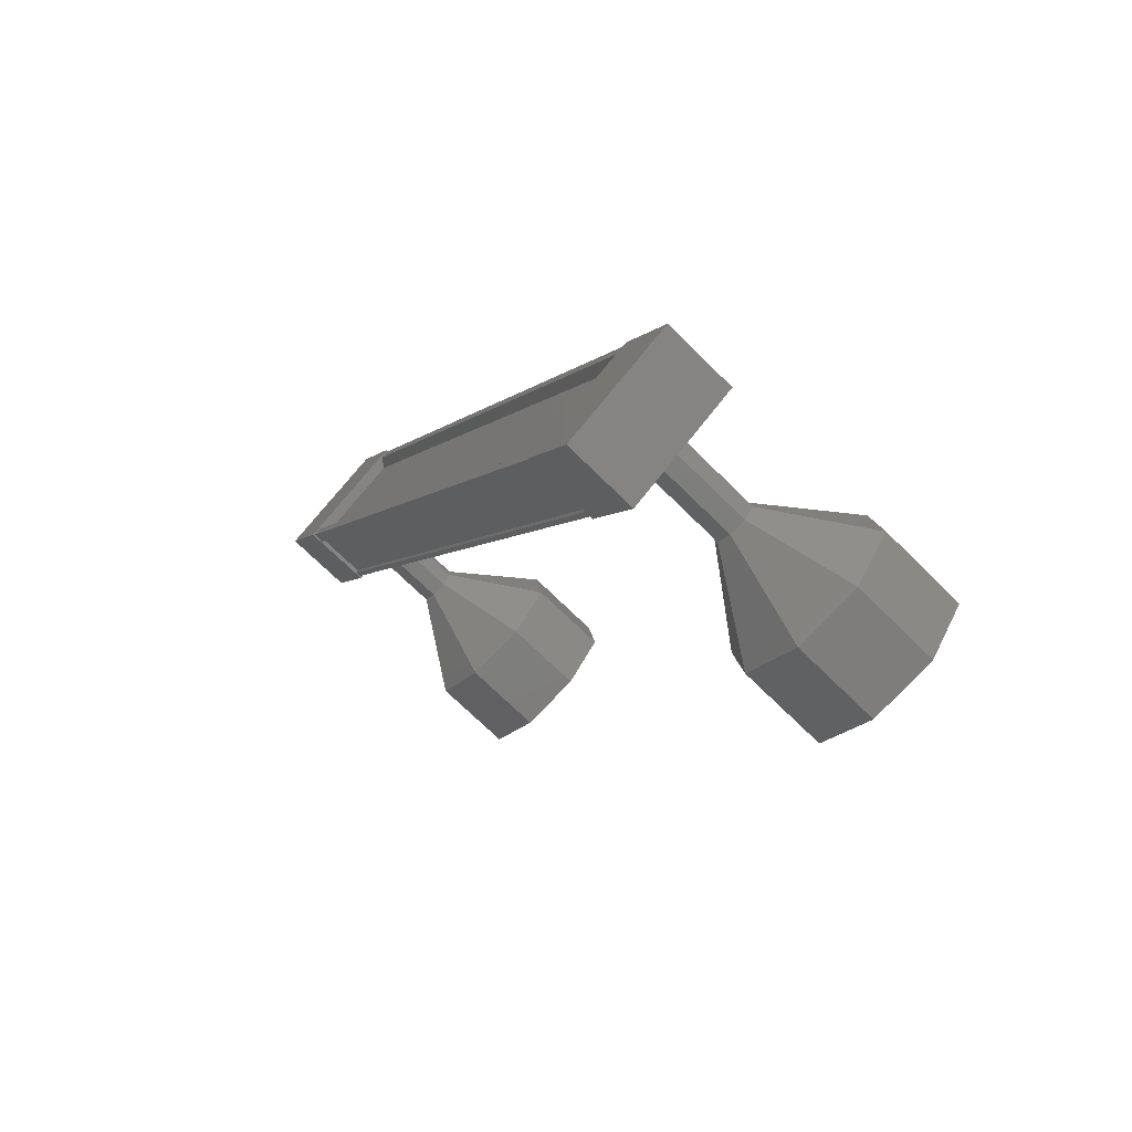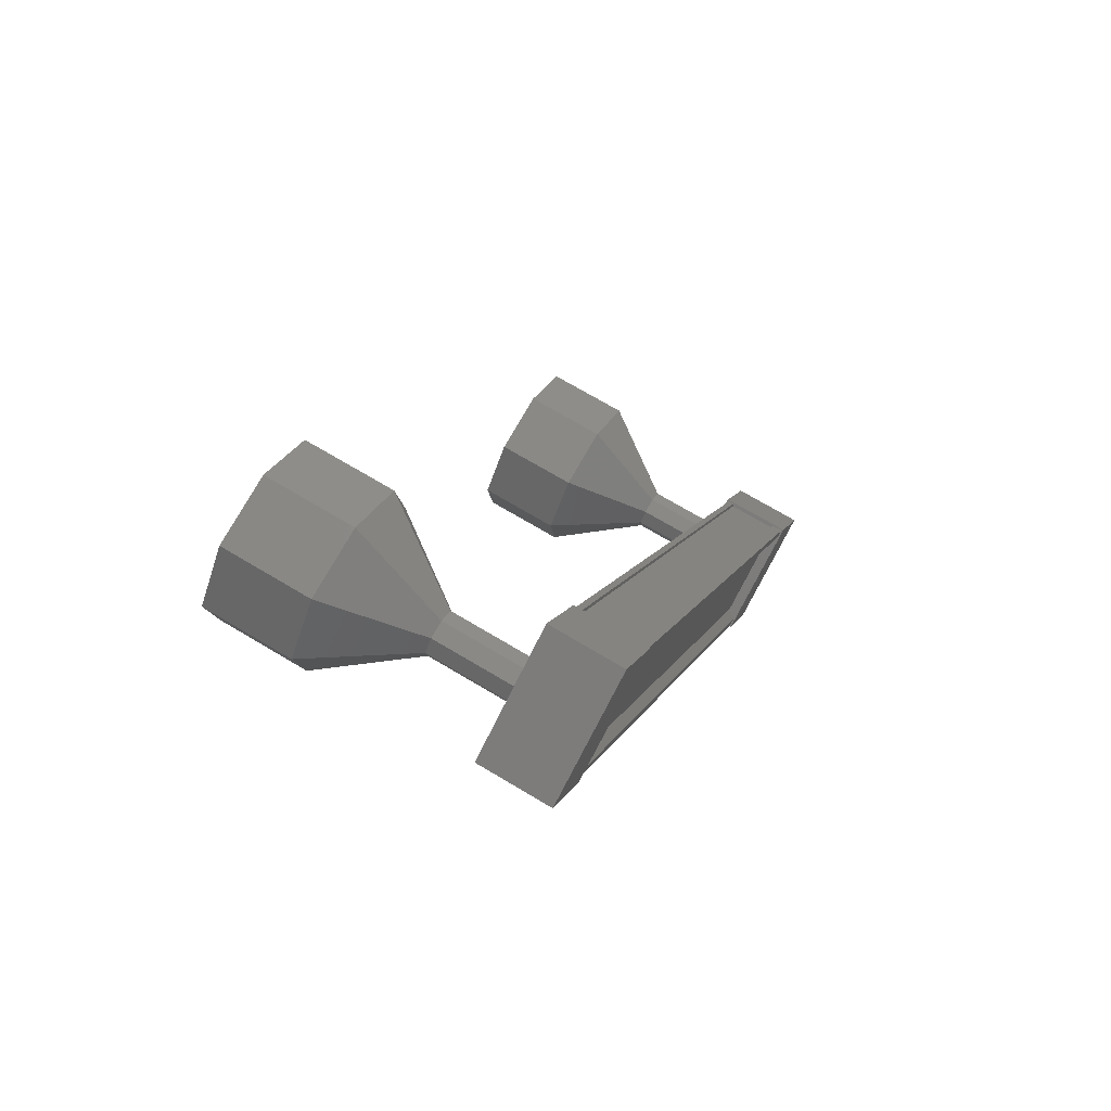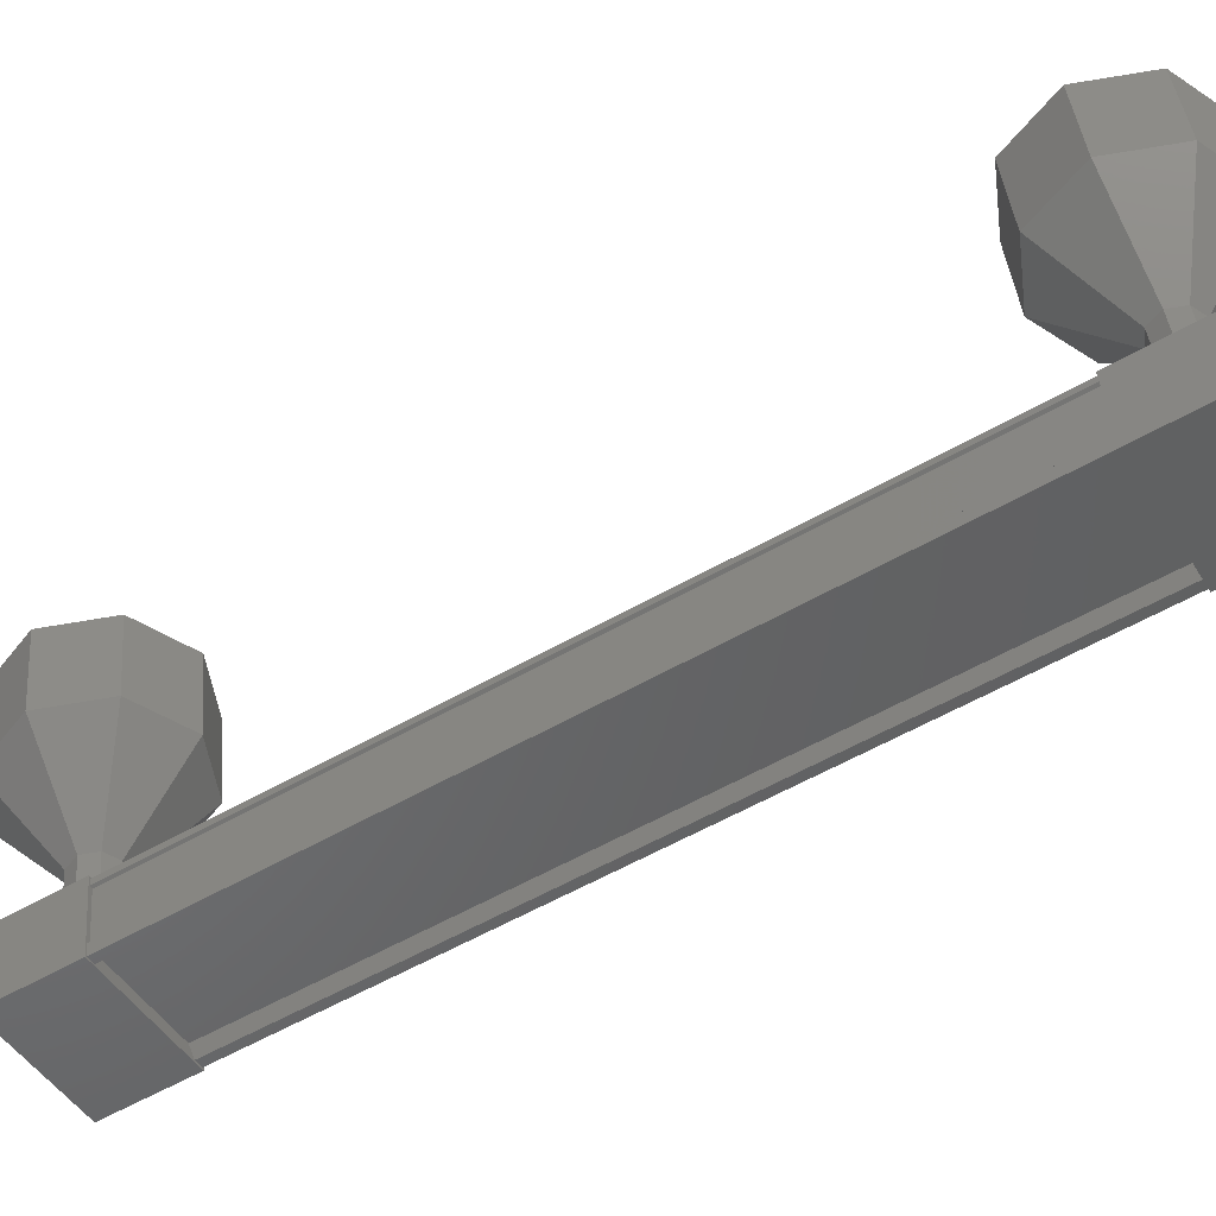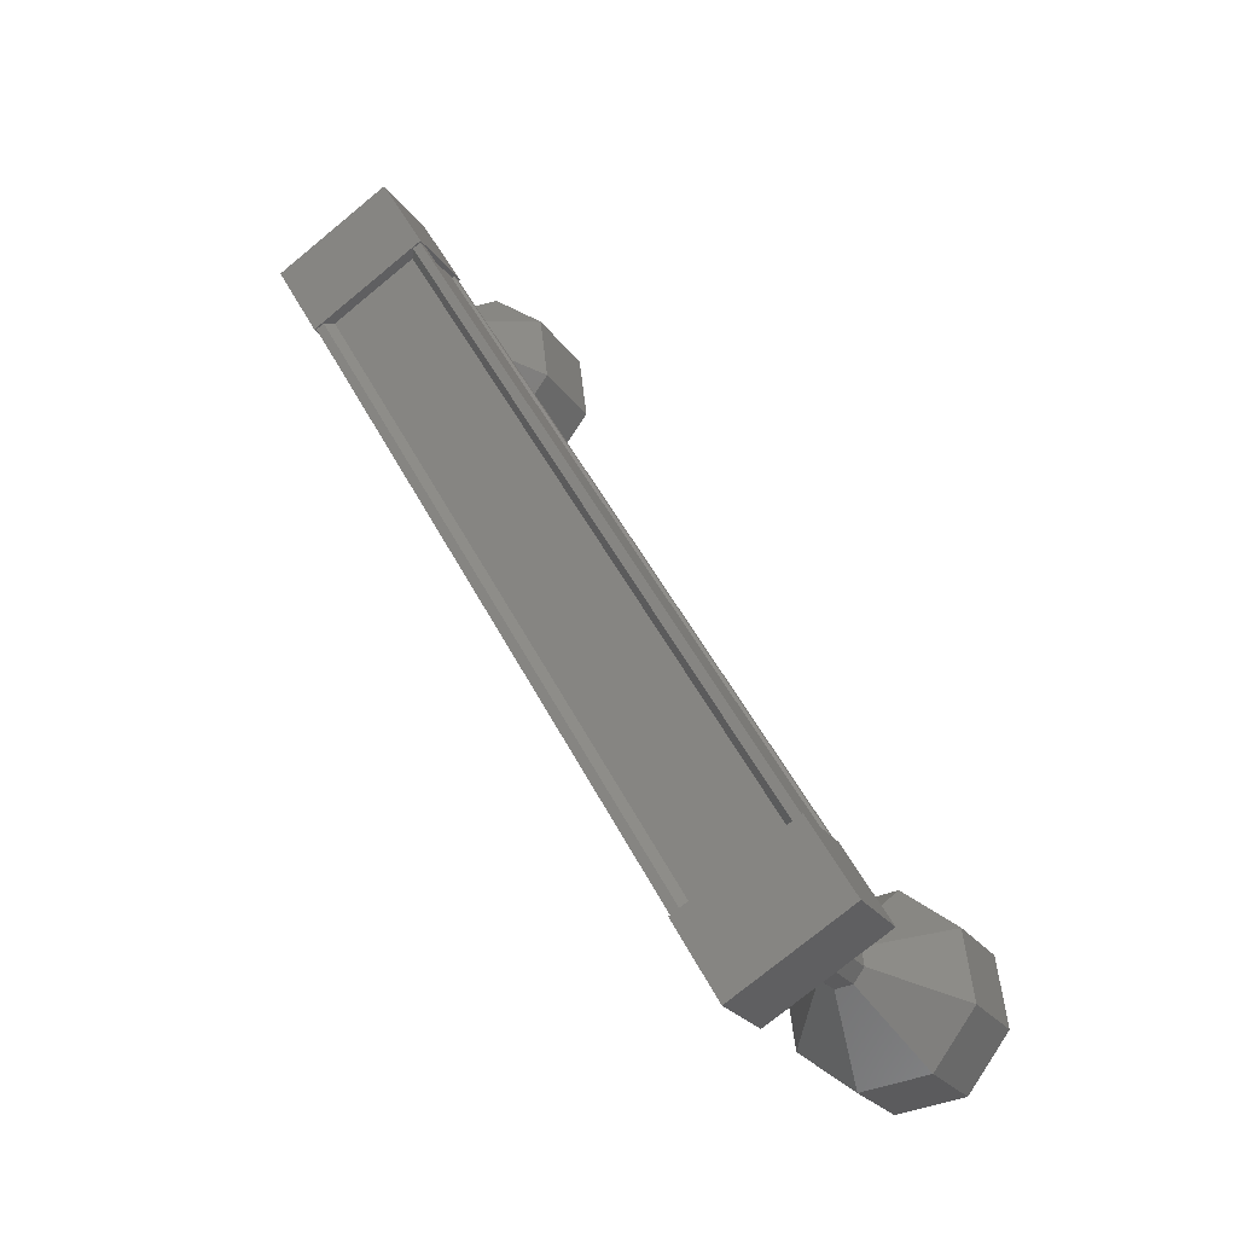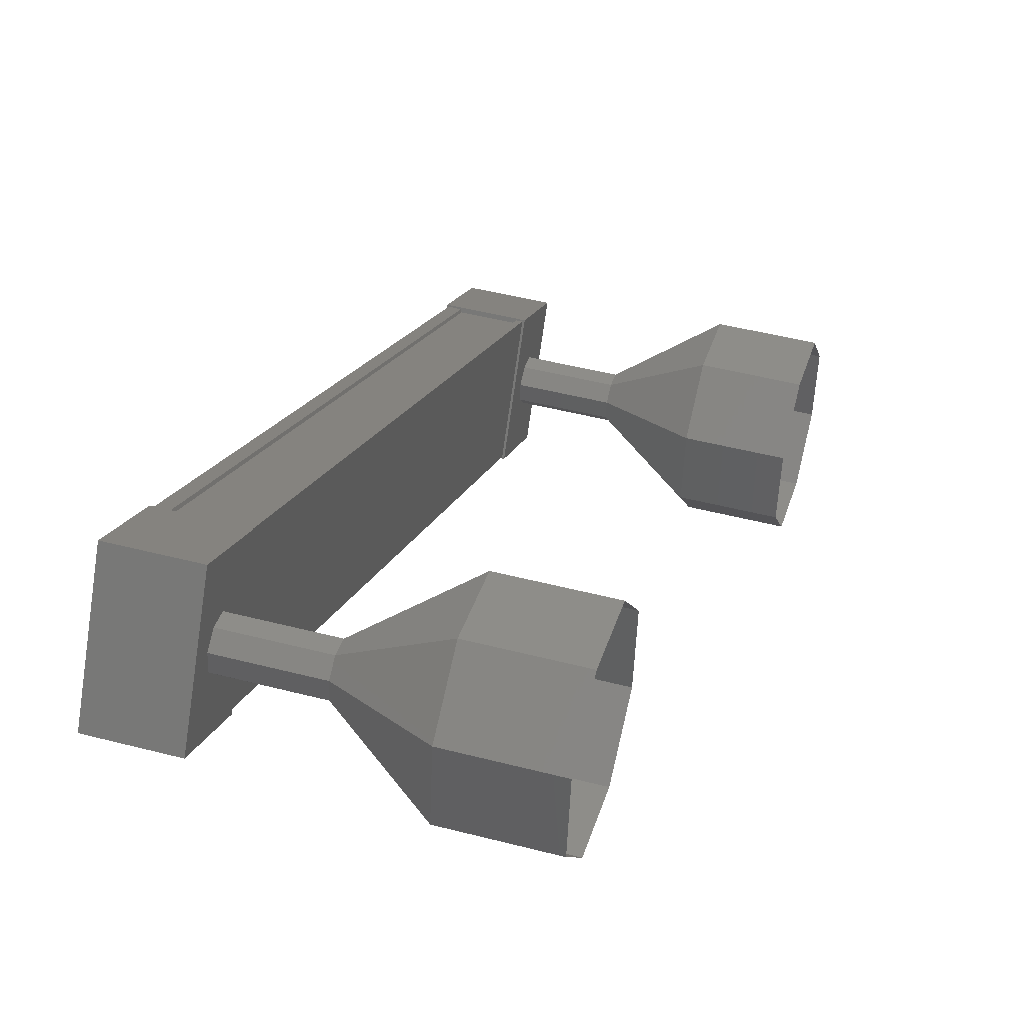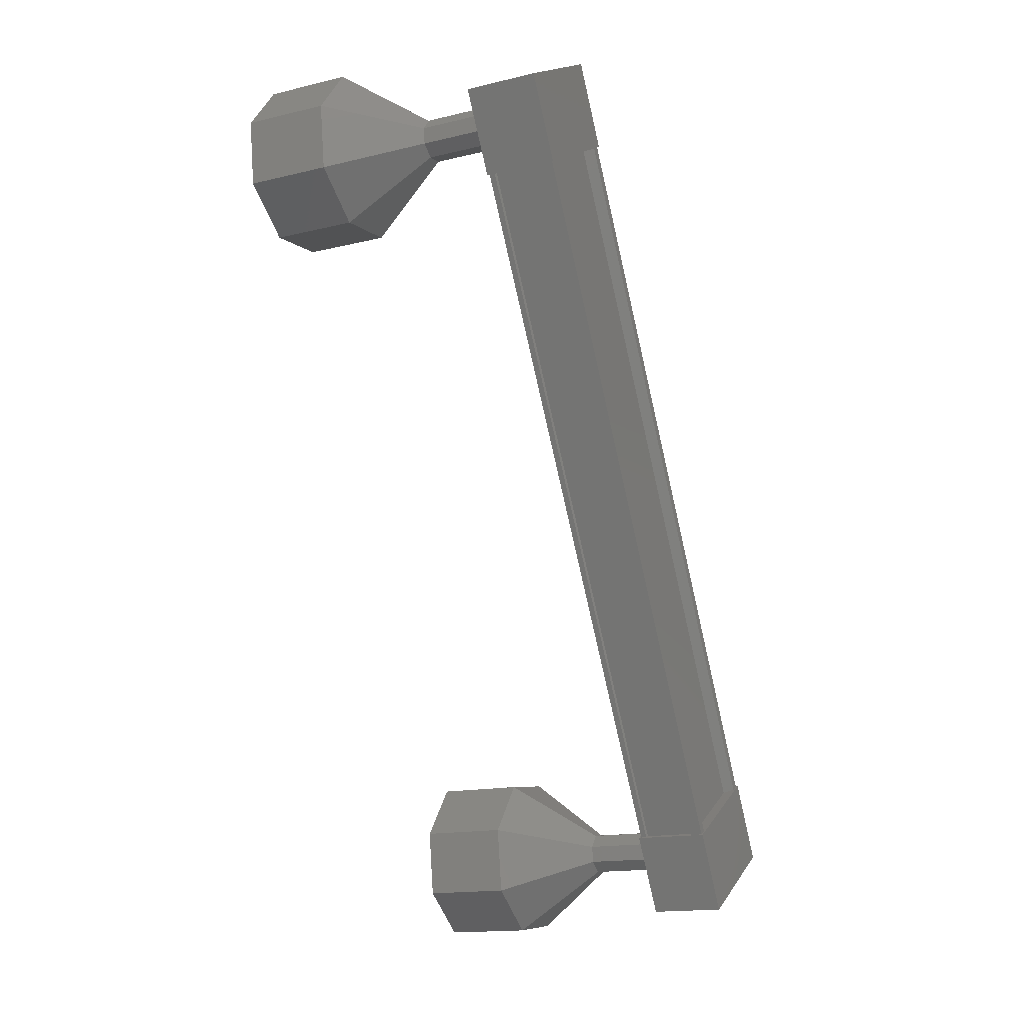
<metadata>
{"format":"stl","ext":"stl","renderer":"f3d","projection":"perspective","resolution":1024,"background":"white","views":[{"elev":-72.0,"azim":135.5,"up":"+Y"},{"elev":72.3,"azim":30.7,"up":"+Y"},{"elev":40.1,"azim":84.9,"up":"+Z"},{"elev":-25.1,"azim":116.5,"up":"+Y"},{"elev":46.2,"azim":-163.4,"up":"+Z"},{"elev":-15.7,"azim":26.6,"up":"+Y"}]}
</metadata>
<code>
# stl→obj: 108 verts, 152 faces
v 139.4 713.3 -19.29
v 139.5 713.4 -19.36
v 139.5 721.4 -14.74
v 139.5 721.4 -14.82
v 139.4 720.8 -13.71
v 139.5 720.7 -13.64
v 139.5 712.7 -18.26
v 139.5 720.7 -13.55
v 139.5 712.7 -18.18
v 138.7 720.7 -13.55
v 138.7 712.7 -18.18
v 138.8 720.7 -13.58
v 138.8 712.7 -18.2
v 139.3 712.7 -18.2
v 139.4 721.3 -14.67
v 139.4 712.8 -18.33
v 139.3 712.7 -18.18
v 139.3 720.7 -13.55
v 139.3 720.7 -13.58
v 139.5 721.9 -14.57
v 138.7 721.1 -13.27
v 139.5 721.1 -13.27
v 139.5 720.3 -13.77
v 139.5 721 -15.07
v 138.7 720.3 -13.77
v 138.7 721 -15.07
v 138.7 721.9 -14.57
v 139.5 713.1 -17.93
v 139.5 713.8 -19.23
v 138.7 713.1 -17.93
v 138.7 713.8 -19.23
v 138.7 712.9 -19.73
v 139.5 712.9 -19.73
v 139.5 712.2 -18.43
v 138.7 712.2 -18.43
v 139.5 713.4 -19.45
v 139.3 713.4 -19.45
v 139.3 721.4 -14.82
v 139.3 713.4 -19.42
v 139.3 721.4 -14.8
v 138.8 713.4 -19.42
v 138.8 721.4 -14.8
v 138.7 713.4 -19.45
v 138.7 721.4 -14.82
v 136.7 712.1 -19.34
v 135.7 712.1 -19.34
v 136.7 712.7 -19.8
v 135.7 712.7 -19.8
v 136.7 713.5 -19.7
v 135.7 713.5 -19.7
v 136.7 714 -19.1
v 135.7 714 -19.1
v 136.7 713.9 -18.34
v 135.7 713.9 -18.34
v 136.7 713.3 -17.87
v 135.7 713.3 -17.87
v 136.7 712.5 -17.97
v 135.7 712.5 -17.97
v 136.7 712 -18.58
v 135.7 712 -18.58
v 137.7 721.2 -13.92
v 138.7 721.3 -14.04
v 137.7 721.3 -14.04
v 138.7 721.3 -14.23
v 137.7 721.3 -14.23
v 138.7 721.2 -14.38
v 137.7 721.2 -14.38
v 138.7 721 -14.4
v 137.7 721 -14.4
v 138.7 720.9 -14.29
v 137.7 720.9 -14.29
v 138.7 720.9 -14.1
v 137.7 720.9 -14.1
v 138.7 721 -13.95
v 137.7 721 -13.95
v 138.7 721.2 -13.92
v 135.7 721.4 -13.2
v 136.7 722 -13.66
v 135.7 722 -13.66
v 136.7 722.1 -14.42
v 135.7 722.1 -14.42
v 136.7 721.6 -15.03
v 135.7 721.6 -15.03
v 136.7 720.8 -15.13
v 135.7 720.8 -15.13
v 136.7 720.2 -14.66
v 135.7 720.2 -14.66
v 136.7 720.1 -13.9
v 135.7 720.1 -13.9
v 136.7 720.6 -13.3
v 135.7 720.6 -13.3
v 136.7 721.4 -13.2
v 138.7 712.8 -18.96
v 137.7 712.8 -18.96
v 138.7 712.9 -19.08
v 137.7 712.9 -19.08
v 138.7 713.1 -19.05
v 137.7 713.1 -19.05
v 138.7 713.2 -18.9
v 137.7 713.2 -18.9
v 138.7 713.2 -18.71
v 137.7 713.2 -18.71
v 138.7 713.1 -18.6
v 137.7 713.1 -18.6
v 138.7 712.9 -18.62
v 137.7 712.9 -18.62
v 138.7 712.8 -18.77
v 137.7 712.8 -18.77
f 1 2 3
f 3 2 4
f 5 6 7
f 7 6 8
f 8 9 7
f 10 11 12
f 12 11 13
f 13 14 12
f 3 15 1
f 1 15 5
f 5 16 1
f 7 16 5
f 9 8 17
f 17 8 18
f 18 14 17
f 19 14 18
f 12 14 19
f 20 21 22
f 22 21 23
f 23 24 22
f 25 24 23
f 26 24 25
f 25 21 26
f 26 21 27
f 27 21 20
f 20 24 27
f 22 24 20
f 28 29 30
f 30 29 31
f 31 32 30
f 29 32 31
f 33 32 29
f 29 34 33
f 33 34 32
f 32 34 35
f 35 30 32
f 34 30 35
f 28 30 34
f 34 29 28
f 2 36 4
f 4 36 37
f 37 38 4
f 39 38 37
f 40 38 39
f 39 41 40
f 40 41 42
f 42 41 43
f 43 44 42
f 43 44 43
f 44 44 43
f 43 11 44
f 44 11 10
f 10 11 10
f 25 23 21
f 24 26 27
f 11 11 10
f 45 46 47
f 47 46 48
f 48 49 47
f 50 49 48
f 51 49 50
f 50 52 51
f 51 52 53
f 53 52 54
f 54 55 53
f 56 55 54
f 57 55 56
f 56 58 57
f 57 58 59
f 59 58 60
f 60 45 59
f 46 45 60
f 61 62 63
f 63 62 64
f 64 65 63
f 66 65 64
f 67 65 66
f 66 68 67
f 67 68 69
f 69 68 70
f 70 71 69
f 72 71 70
f 73 71 72
f 72 74 73
f 73 74 75
f 75 74 76
f 76 61 75
f 62 61 76
f 77 78 79
f 79 78 80
f 80 81 79
f 82 81 80
f 83 81 82
f 82 84 83
f 83 84 85
f 85 84 86
f 86 87 85
f 88 87 86
f 89 87 88
f 88 90 89
f 89 90 91
f 91 90 92
f 92 77 91
f 78 77 92
f 92 63 78
f 78 63 65
f 65 80 78
f 67 80 65
f 82 80 67
f 67 69 82
f 82 69 84
f 84 69 71
f 71 86 84
f 73 86 71
f 88 86 73
f 73 75 88
f 88 75 90
f 90 75 61
f 61 92 90
f 63 92 61
f 93 94 95
f 95 94 96
f 96 97 95
f 98 97 96
f 99 97 98
f 98 100 99
f 99 100 101
f 101 100 102
f 102 103 101
f 104 103 102
f 105 103 104
f 104 106 105
f 105 106 107
f 107 106 108
f 108 93 107
f 94 93 108
f 108 59 94
f 94 59 45
f 45 96 94
f 47 96 45
f 98 96 47
f 47 49 98
f 98 49 100
f 100 49 51
f 51 102 100
f 53 102 51
f 104 102 53
f 53 55 104
f 104 55 106
f 106 55 57
f 57 108 106
f 59 108 57

</code>
